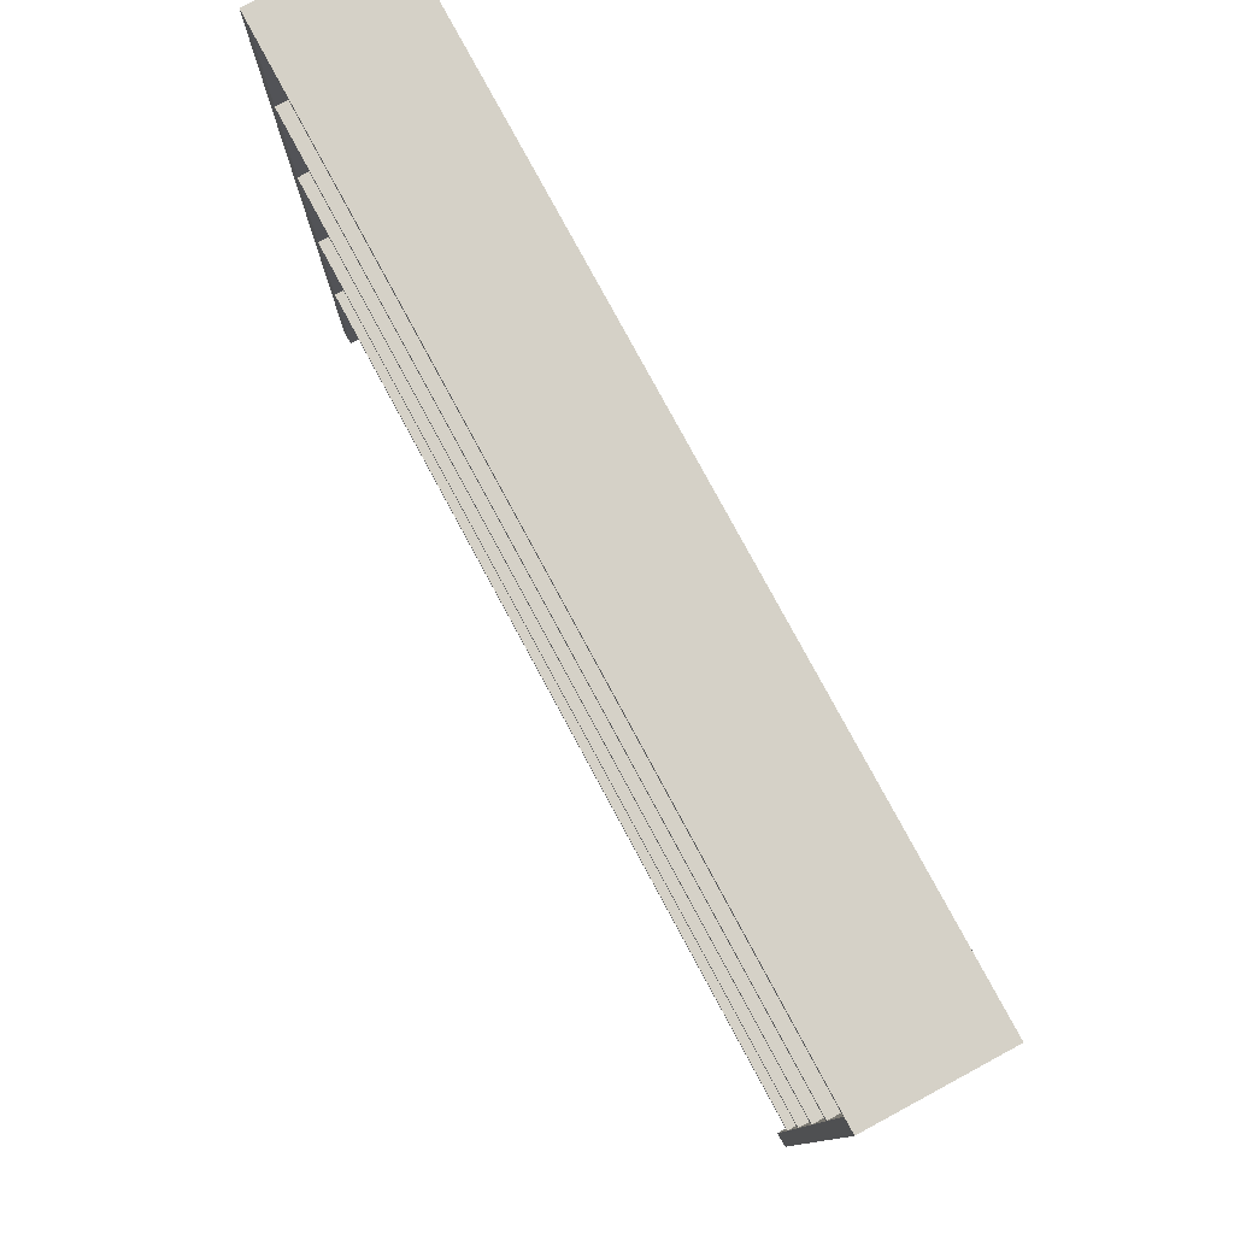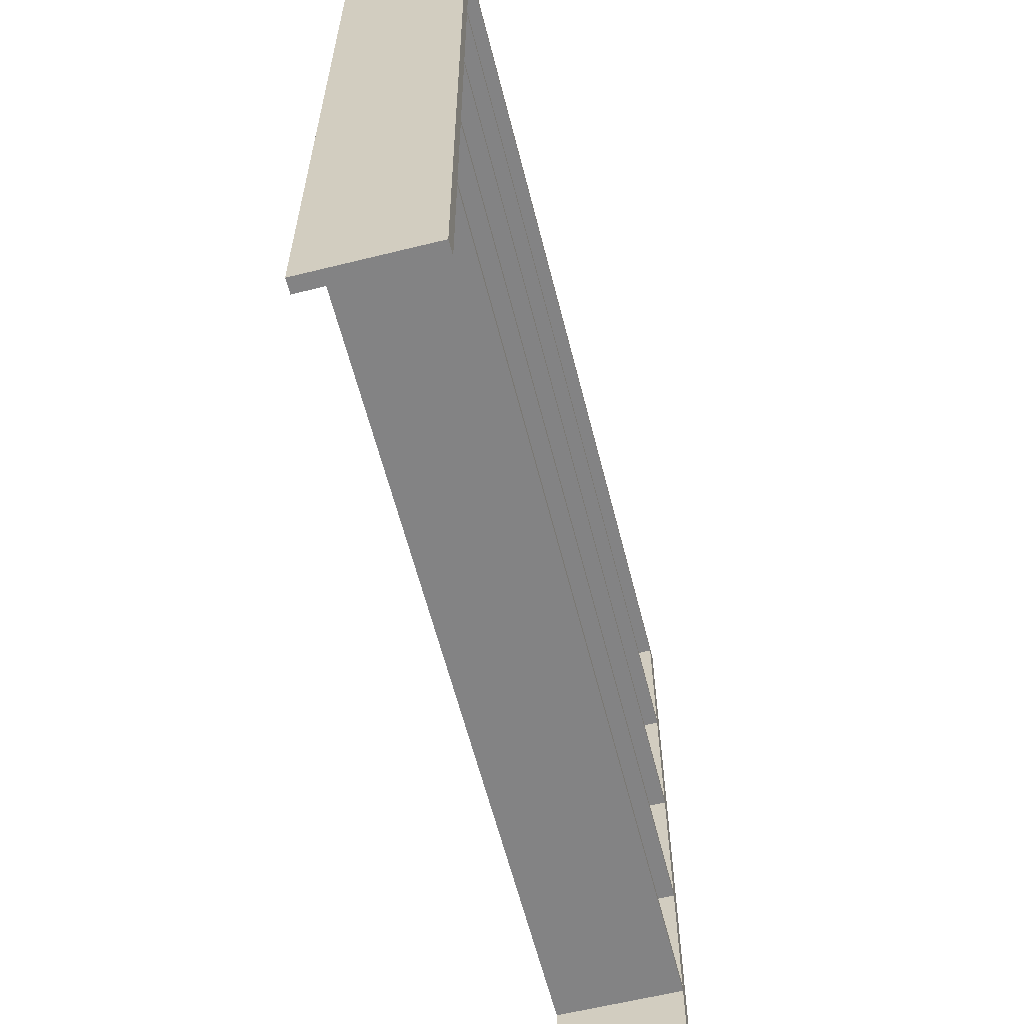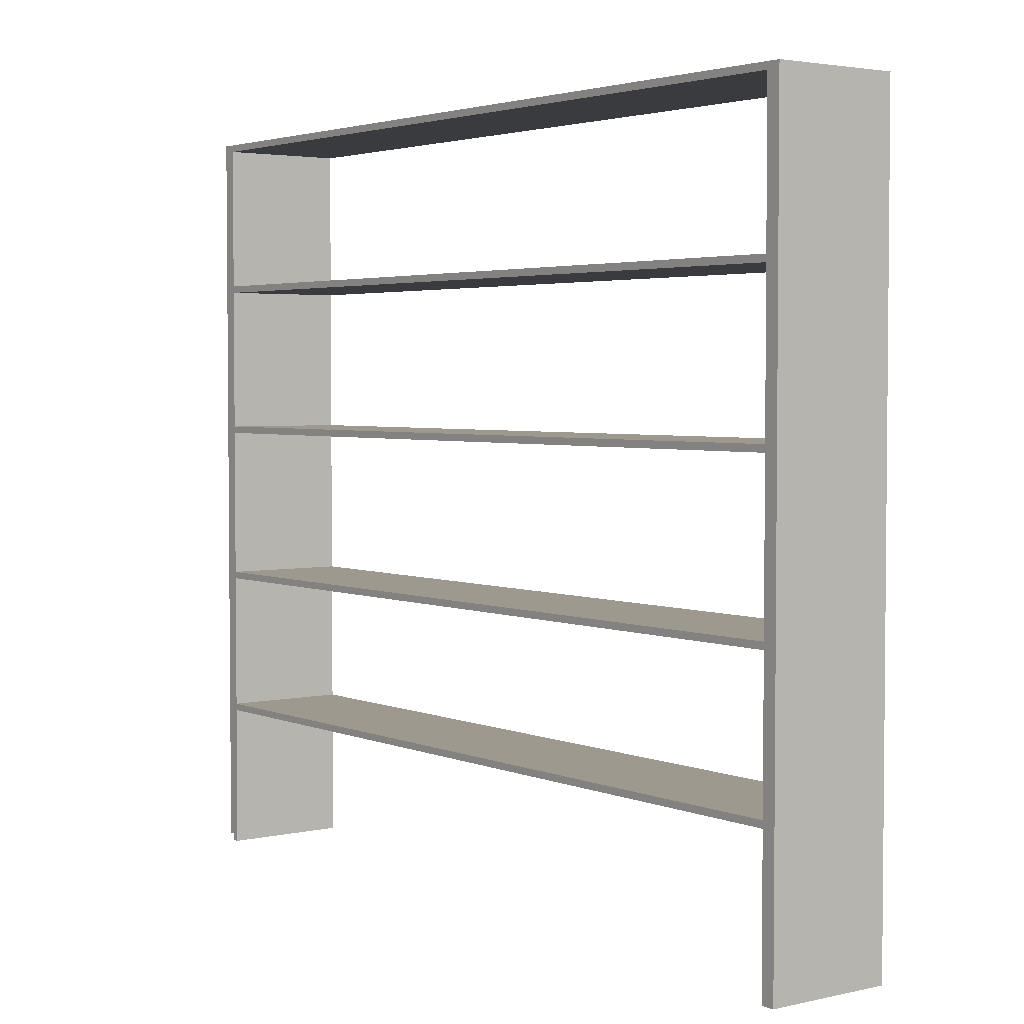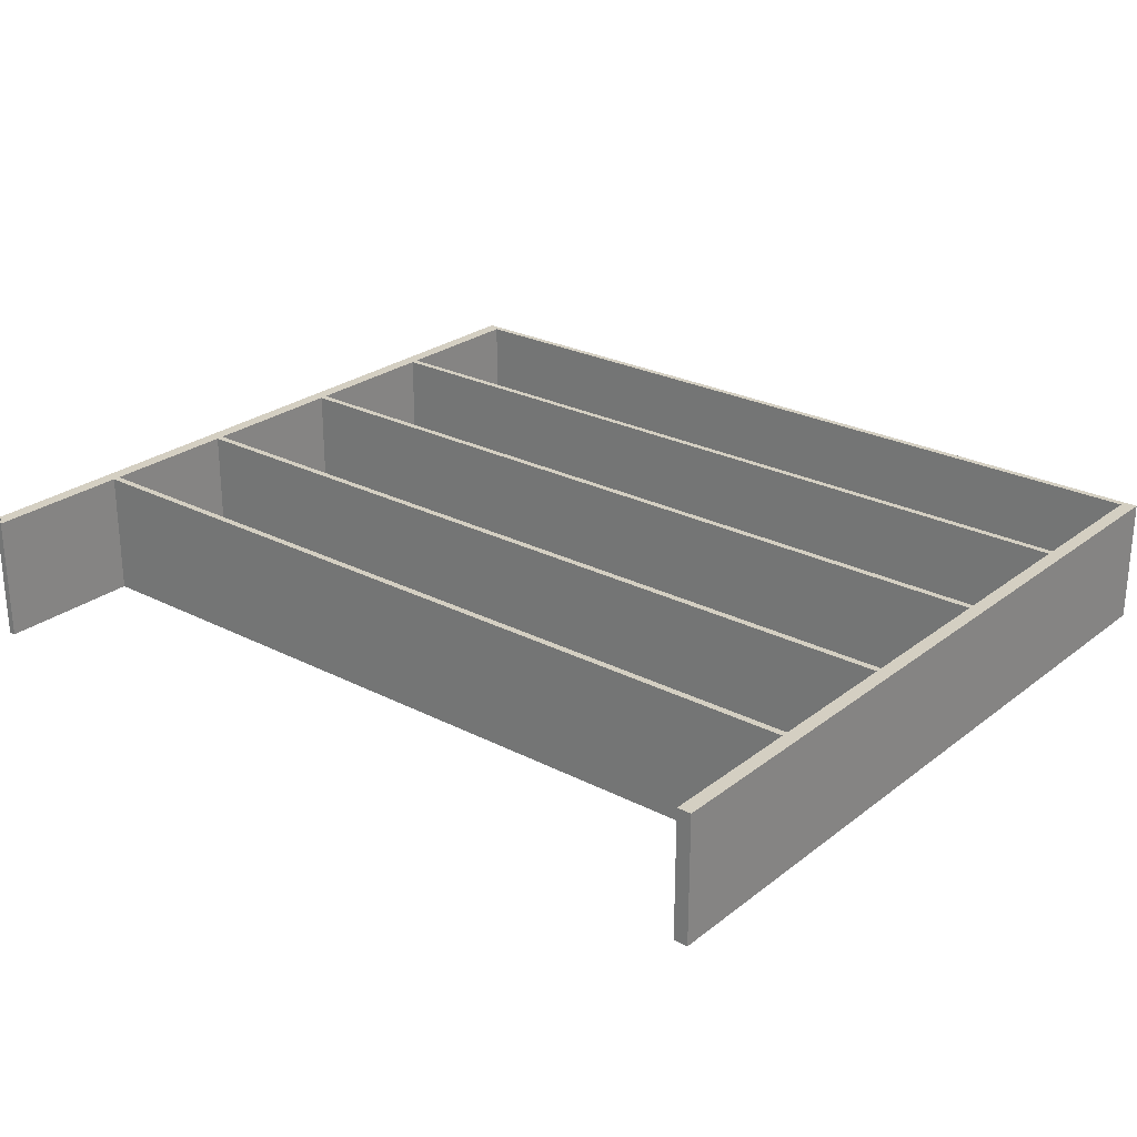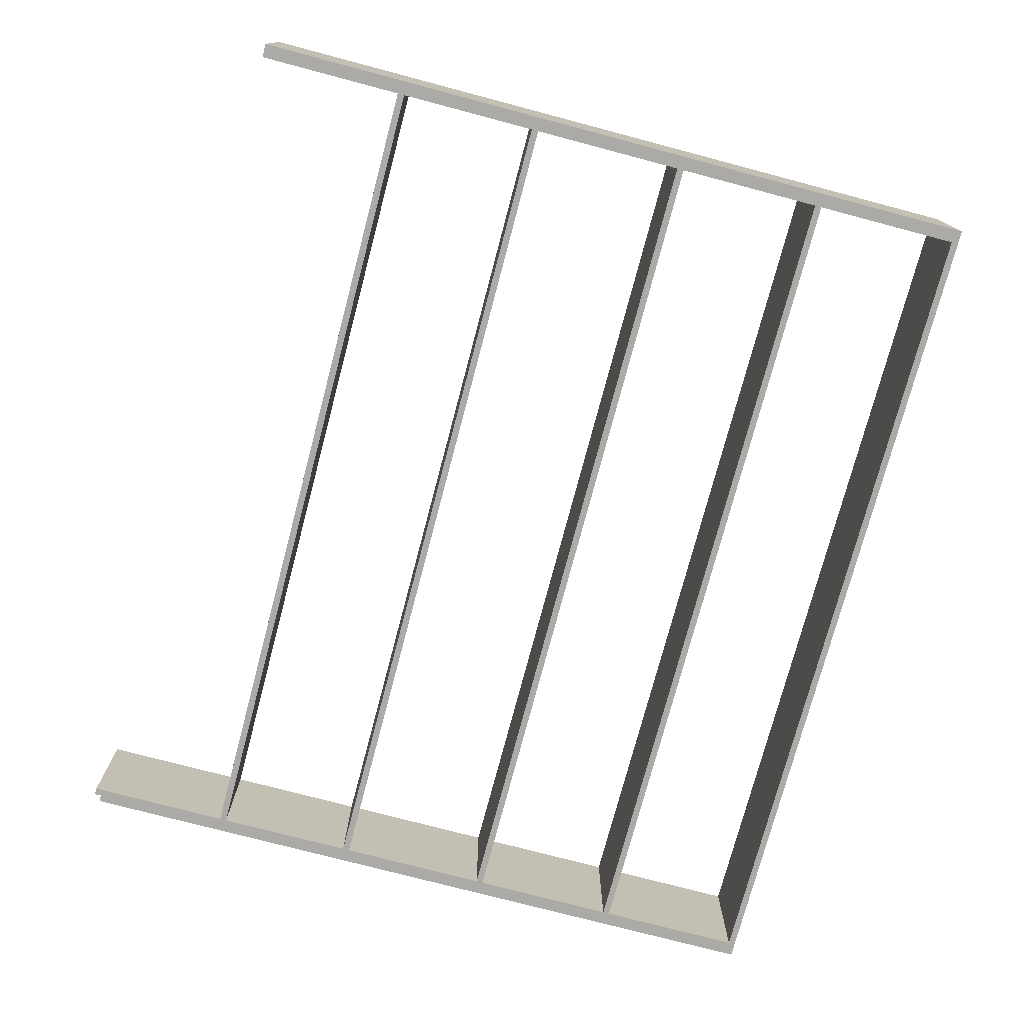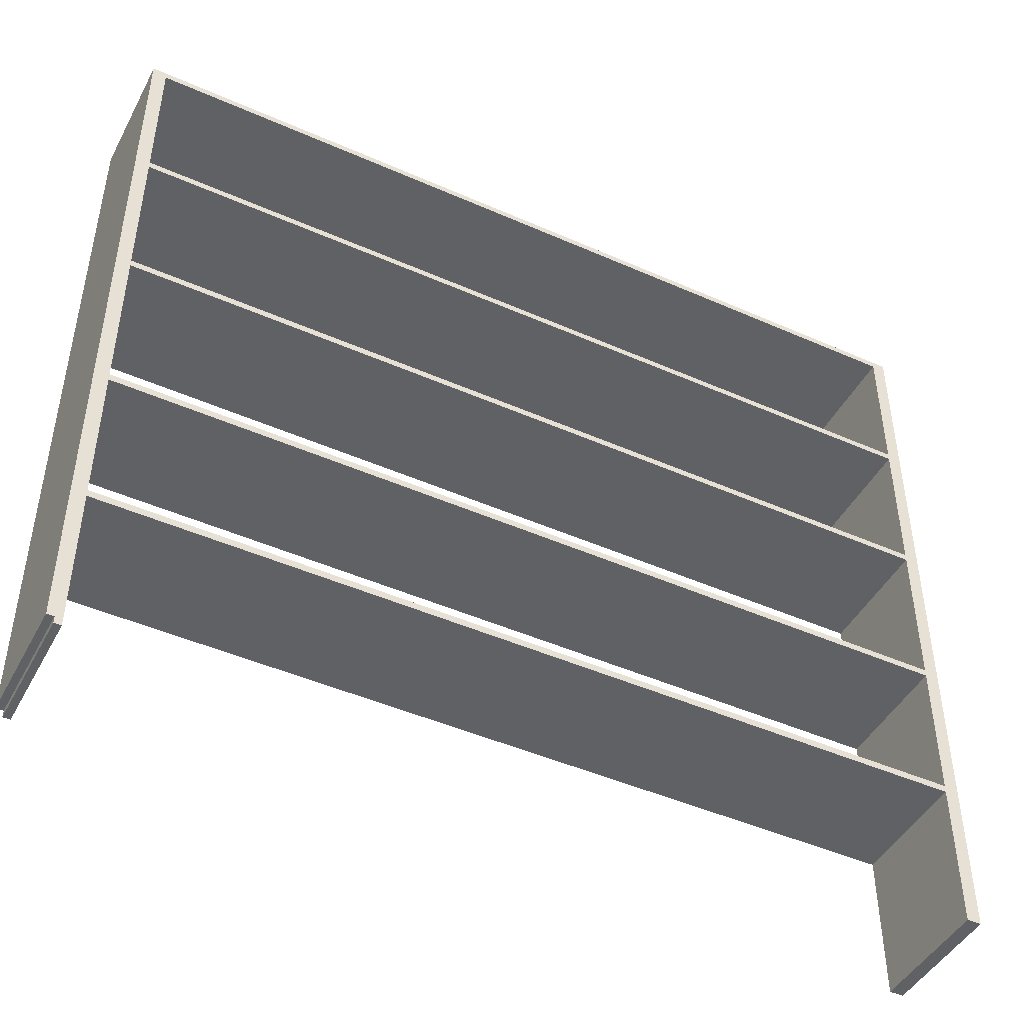
<metadata>
{"format":"obj","ext":"obj","renderer":"f3d","projection":"perspective","resolution":1024,"background":"white","views":[{"elev":78.8,"azim":-118.3,"up":"+Y"},{"elev":-61.1,"azim":104.2,"up":"+Y"},{"elev":3.3,"azim":53.2,"up":"+Y"},{"elev":25.6,"azim":39.4,"up":"+Z"},{"elev":-75.7,"azim":75.2,"up":"+Z"},{"elev":-45.9,"azim":-26.9,"up":"+Y"}]}
</metadata>
<code>
g etageres
v -63 1 -43
v -63 1 -61
v -63 110 -43
v -63 110 -61
v -62 0 -43
v -62 0 -61
v -62 1 -43
v -62 1 -61
v 61 0 -43
v 61 0 -61
v 61 1 -43
v 61 1 -61
v 61 21 -43
v 61 21 -61
v 61 22 -43
v 61 22 -61
v 61 42 -43
v 61 42 -61
v 61 43 -43
v 61 43 -61
v 61 65 -43
v 61 65 -61
v 61 66 -43
v 61 66 -61
v 61 87 -43
v 61 87 -61
v 61 88 -43
v 61 88 -61
v 61 109 -43
v 61 109 -61
v -61 0 -43
v -61 0 -61
v -61 1 -43
v -61 1 -61
v -61 21 -43
v -61 21 -61
v -61 22 -43
v -61 22 -61
v -61 42 -43
v -61 42 -61
v -61 43 -43
v -61 43 -61
v -61 65 -43
v -61 65 -61
v -61 66 -43
v -61 66 -61
v -61 87 -43
v -61 87 -61
v -61 88 -43
v -61 88 -61
v -61 109 -43
v -61 109 -61
v 63 0 -43
v 63 0 -61
v 63 1 -43
v 63 1 -61
v 63 110 -43
v 63 110 -61
v -63 1 -43
v -63 110 -43
v -62 0 -43
v -62 1 -43
v -61 0 -43
v -61 1 -43
v -61 21 -43
v -61 22 -43
v -61 42 -43
v -61 43 -43
v -61 65 -43
v -61 66 -43
v -61 87 -43
v -61 88 -43
v -61 109 -43
v 61 0 -43
v 61 1 -43
v 61 21 -43
v 61 22 -43
v 61 42 -43
v 61 43 -43
v 61 65 -43
v 61 66 -43
v 61 87 -43
v 61 88 -43
v 61 109 -43
v 63 0 -43
v 63 1 -43
v 63 110 -43
v -63 1 -61
v -63 110 -61
v -62 0 -61
v -62 1 -61
v -61 0 -61
v -61 1 -61
v -61 21 -61
v -61 22 -61
v -61 42 -61
v -61 43 -61
v -61 65 -61
v -61 66 -61
v -61 87 -61
v -61 88 -61
v -61 109 -61
v 61 0 -61
v 61 1 -61
v 61 21 -61
v 61 22 -61
v 61 42 -61
v 61 43 -61
v 61 65 -61
v 61 66 -61
v 61 87 -61
v 61 88 -61
v 61 109 -61
v 63 0 -61
v 63 1 -61
v 63 110 -61
v -62 0 -43
v -61 0 -43
v 61 0 -43
v 63 0 -43
v -62 0 -61
v -61 0 -61
v 61 0 -61
v 63 0 -61
v -63 1 -43
v -62 1 -43
v -63 1 -61
v -62 1 -61
v -61 21 -43
v 61 21 -43
v -61 21 -61
v 61 21 -61
v -61 42 -43
v 61 42 -43
v -61 42 -61
v 61 42 -61
v -61 65 -43
v 61 65 -43
v -61 65 -61
v 61 65 -61
v -61 87 -43
v 61 87 -43
v -61 87 -61
v 61 87 -61
v -61 109 -43
v 61 109 -43
v -61 109 -61
v 61 109 -61
v -61 22 -43
v 61 22 -43
v -61 22 -61
v 61 22 -61
v -61 43 -43
v 61 43 -43
v -61 43 -61
v 61 43 -61
v -61 66 -43
v 61 66 -43
v -61 66 -61
v 61 66 -61
v -61 88 -43
v 61 88 -43
v -61 88 -61
v 61 88 -61
v -63 110 -43
v 63 110 -43
v -63 110 -61
v 63 110 -61
f 3 2 1
f 4 2 3
f 7 6 5
f 8 6 7
f 11 10 9
f 12 10 11
f 13 12 11
f 14 12 13
f 17 16 15
f 18 16 17
f 21 20 19
f 22 20 21
f 25 24 23
f 26 24 25
f 29 28 27
f 30 28 29
f 31 32 33
f 33 32 34
f 33 34 35
f 35 34 36
f 37 38 39
f 39 38 40
f 41 42 43
f 43 42 44
f 45 46 47
f 47 46 48
f 49 50 51
f 51 50 52
f 53 54 55
f 55 54 56
f 55 56 57
f 57 56 58
f 62 60 59
f 63 62 61
f 64 60 62
f 64 62 63
f 65 60 64
f 66 60 65
f 67 60 66
f 68 60 67
f 69 60 68
f 70 60 69
f 71 60 70
f 72 60 71
f 73 60 72
f 76 66 65
f 77 66 76
f 78 68 67
f 79 68 78
f 80 70 69
f 81 70 80
f 82 72 71
f 83 72 82
f 84 60 73
f 85 75 74
f 86 83 82
f 86 75 85
f 86 81 80
f 86 84 83
f 86 79 78
f 86 82 81
f 86 77 76
f 86 80 79
f 86 76 75
f 86 78 77
f 87 60 84
f 87 84 86
f 88 89 91
f 90 91 92
f 91 89 93
f 92 91 93
f 93 89 94
f 94 89 95
f 95 89 96
f 96 89 97
f 97 89 98
f 98 89 99
f 99 89 100
f 100 89 101
f 101 89 102
f 94 95 105
f 105 95 106
f 96 97 107
f 107 97 108
f 98 99 109
f 109 99 110
f 100 101 111
f 111 101 112
f 102 89 113
f 103 104 114
f 111 112 115
f 114 104 115
f 109 110 115
f 112 113 115
f 107 108 115
f 110 111 115
f 105 106 115
f 108 109 115
f 104 105 115
f 106 107 115
f 113 89 116
f 115 113 116
f 121 118 117
f 122 118 121
f 123 120 119
f 124 120 123
f 127 126 125
f 128 126 127
f 131 130 129
f 132 130 131
f 135 134 133
f 136 134 135
f 139 138 137
f 140 138 139
f 143 142 141
f 144 142 143
f 147 146 145
f 148 146 147
f 149 150 151
f 151 150 152
f 153 154 155
f 155 154 156
f 157 158 159
f 159 158 160
f 161 162 163
f 163 162 164
f 165 166 167
f 167 166 168

</code>
